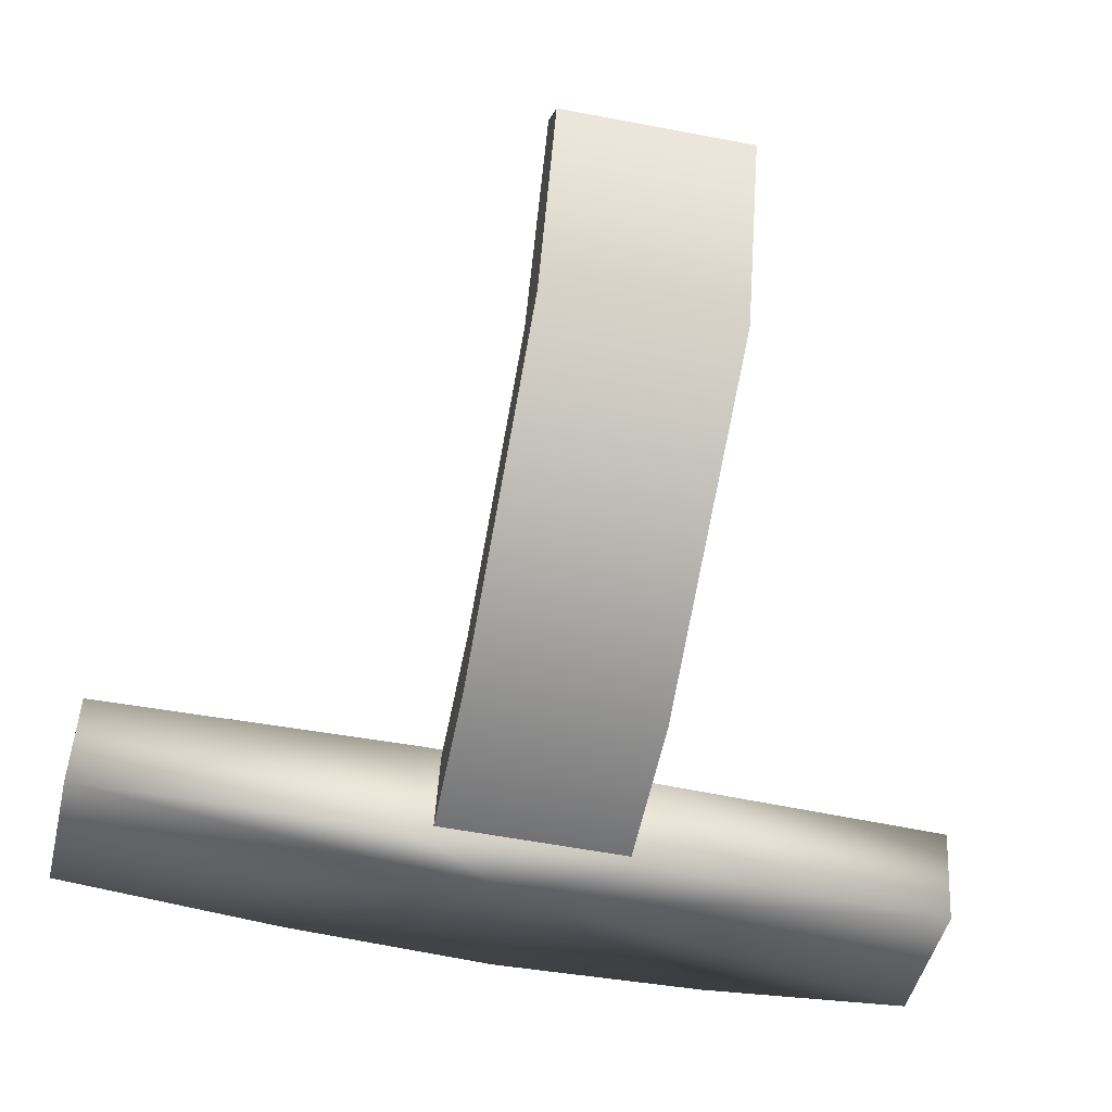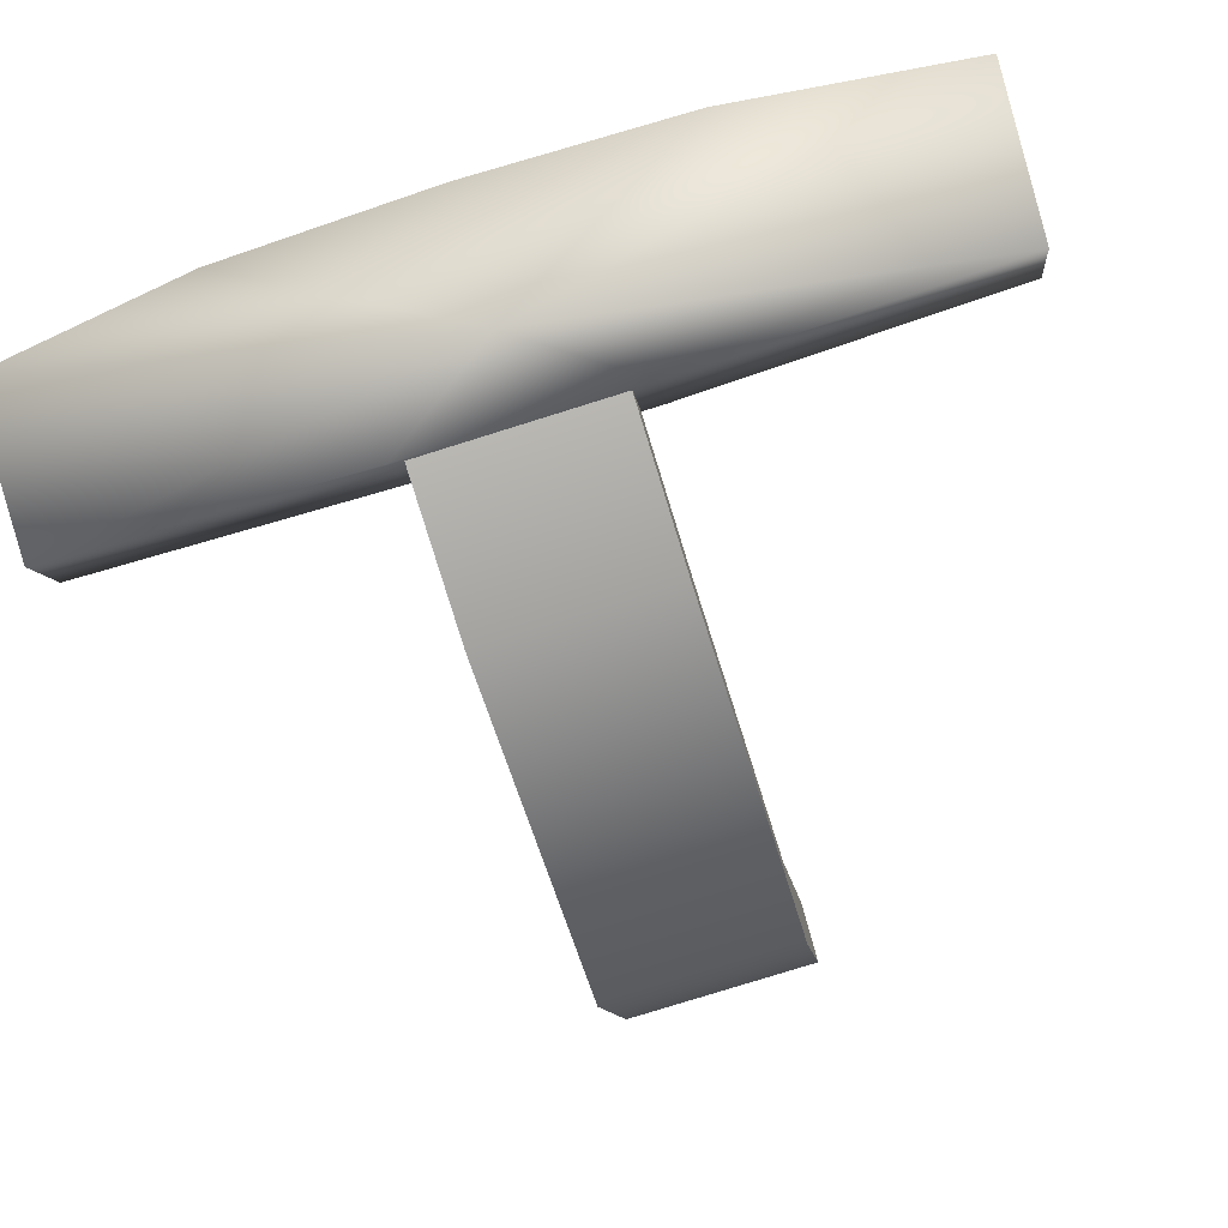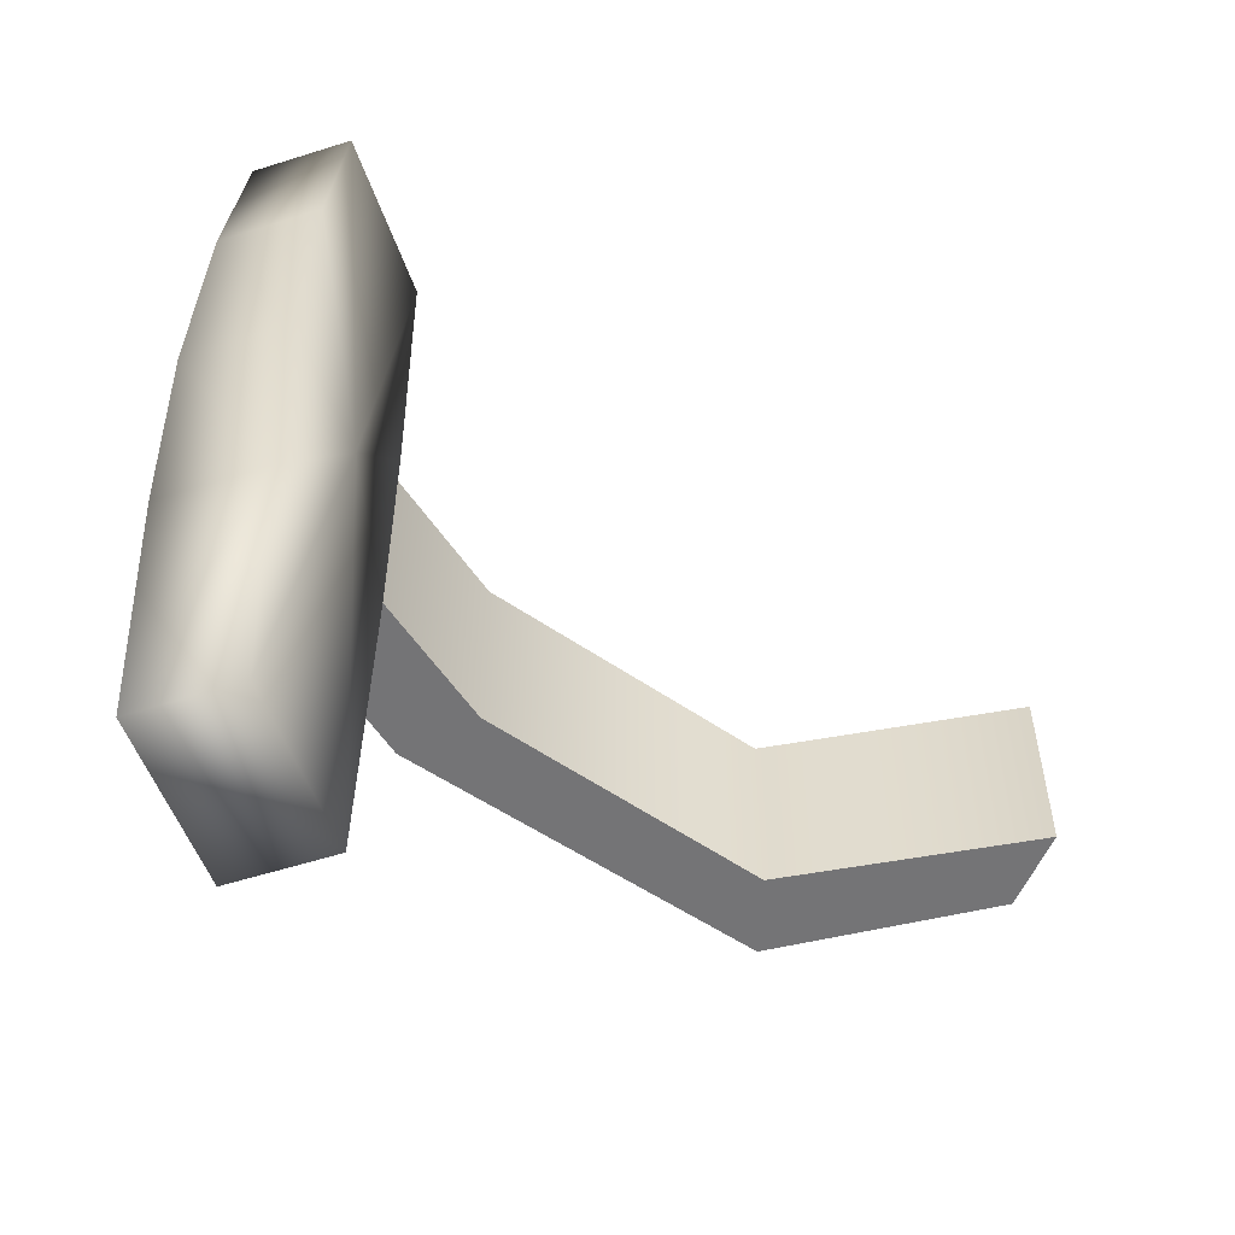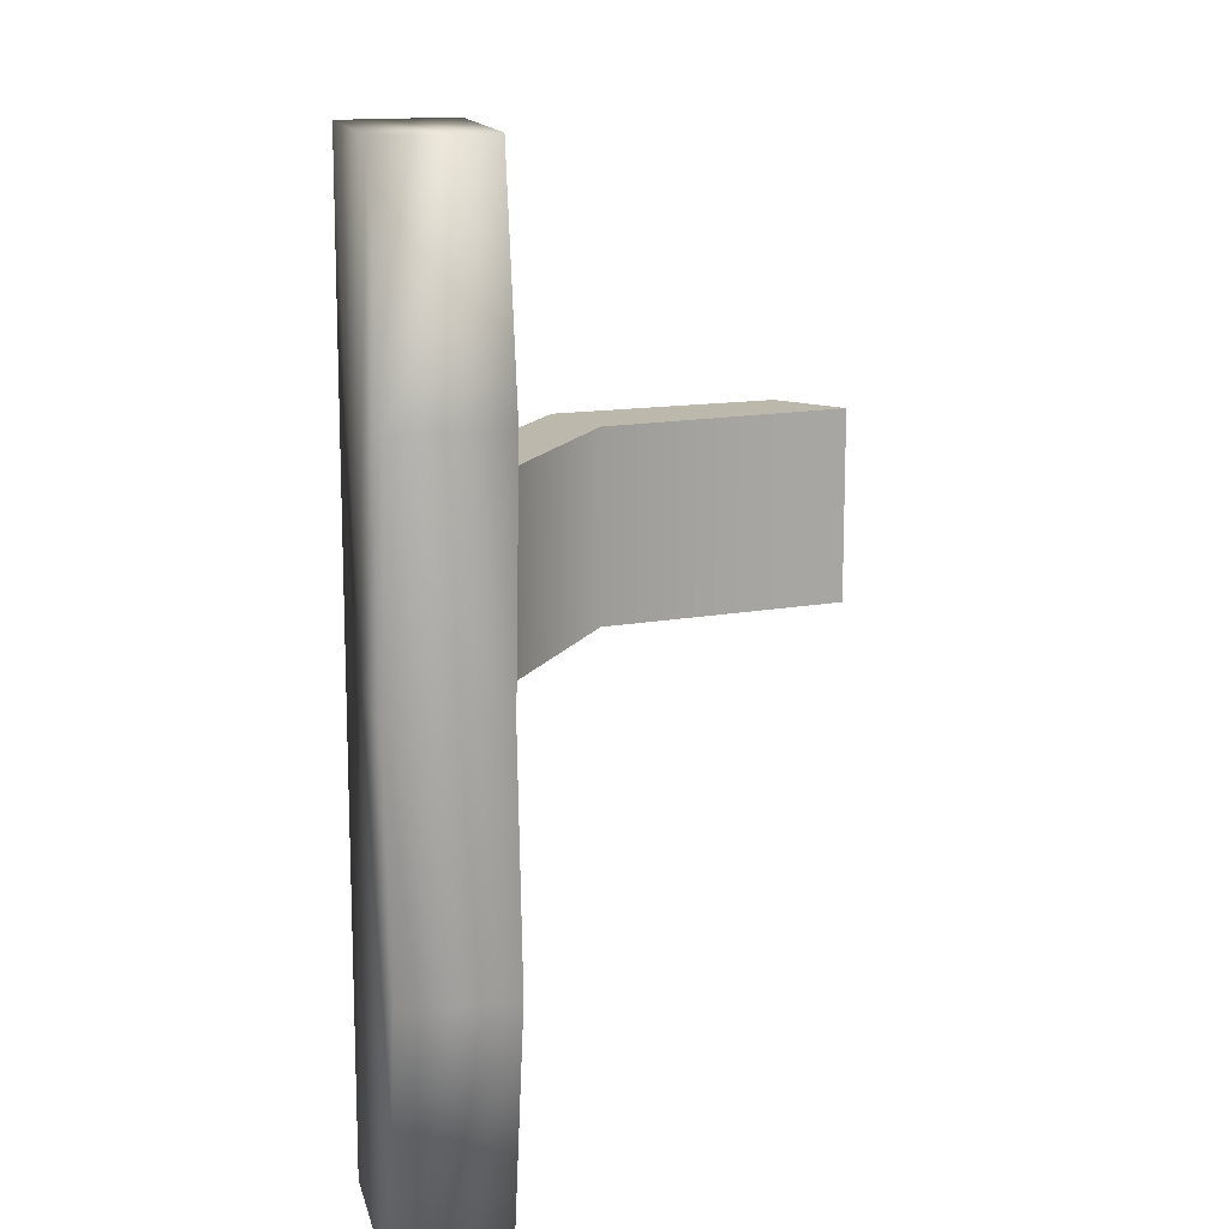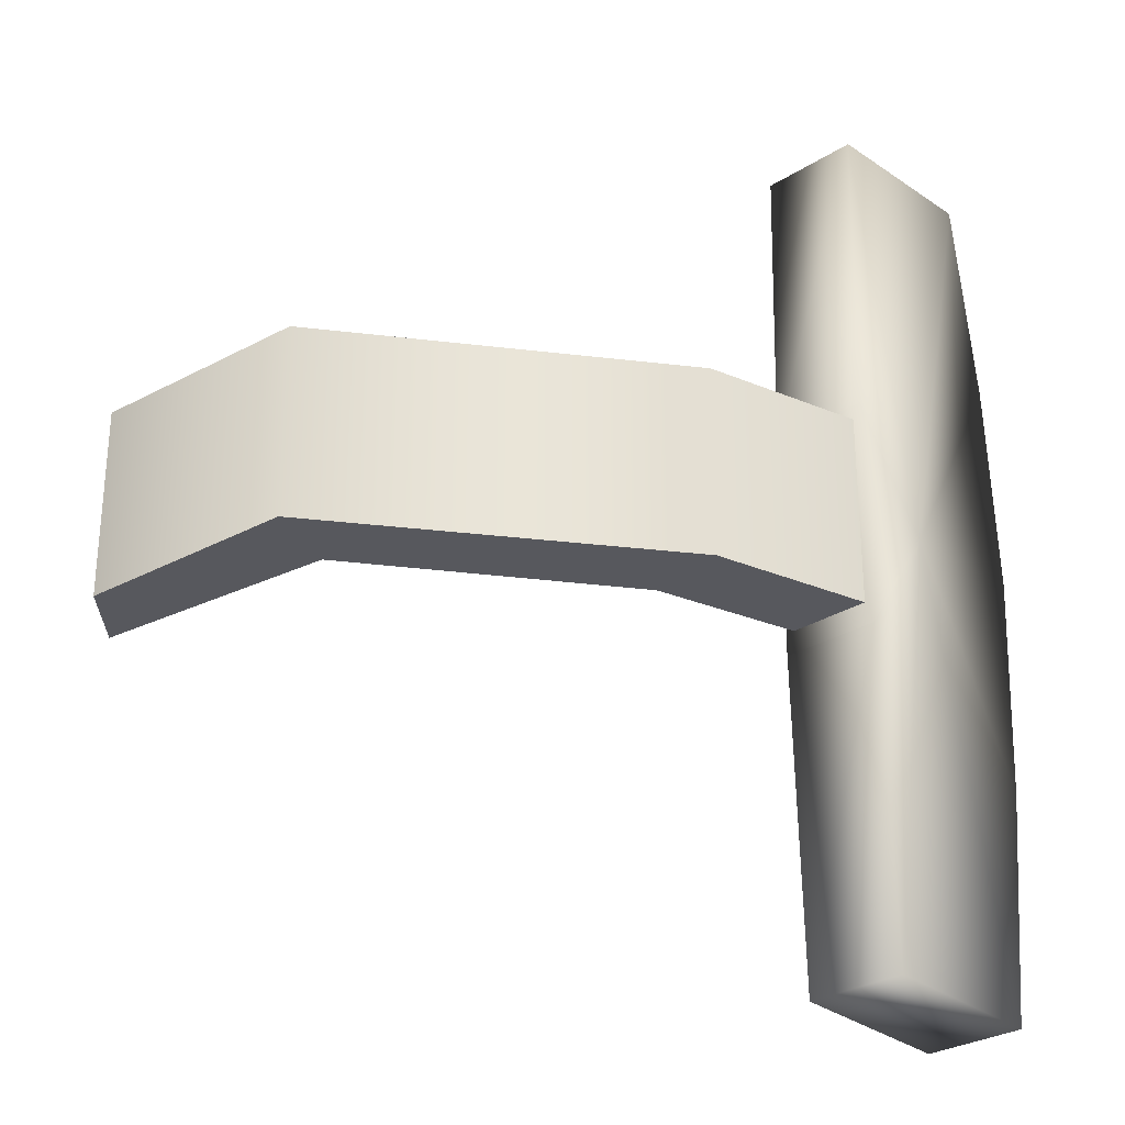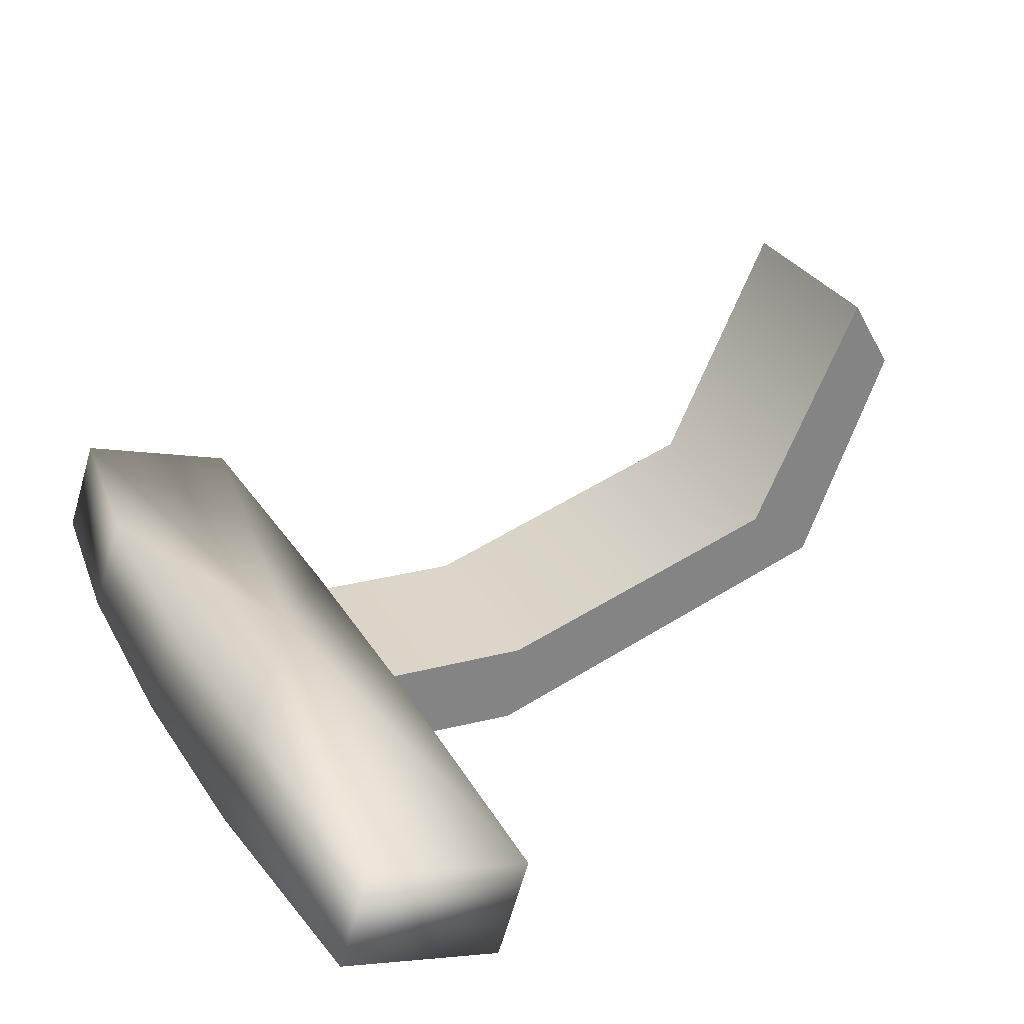
<metadata>
{"format":"obj","ext":"obj","renderer":"f3d","projection":"perspective","resolution":1024,"background":"white","views":[{"elev":-58.4,"azim":78.9,"up":"+Z"},{"elev":-79.6,"azim":-72.7,"up":"+Z"},{"elev":-56.3,"azim":-53.6,"up":"+Y"},{"elev":14.6,"azim":-86.4,"up":"+Y"},{"elev":-28.9,"azim":151.2,"up":"+Y"},{"elev":29.4,"azim":-25.0,"up":"+Z"}]}
</metadata>
<code>
g Converted object 0(m1)
v -0.3203 -11.12 -1.18
v -0.2891 -11.12 -1.084
v -0.2891 -11.36 -1.084
v -0.3203 -11.36 -1.18
v -0.3203 -11.12 -1.18
v -0.1063 -11.12 -1.193
v -0.09052 -11.12 -1.093
v -0.09052 -11.36 -1.093
v -0.1063 -11.36 -1.193
v -0.1063 -11.12 -1.193
v 0.3402 -11.12 -1.043
v 0.2619 -11.12 -0.9797
v 0.2619 -11.36 -0.9797
v 0.3402 -11.36 -1.043
v 0.3402 -11.12 -1.043
v 0.449 -11.12 -0.7812
v 0.3986 -11.12 -0.6939
v 0.3986 -11.36 -0.6939
v 0.449 -11.36 -0.7812
v 0.449 -11.12 -0.7812
v -0.5195 -11.24 -1.003
v -0.5574 -11.24 -1.12
v -0.5129 -11.51 -0.999
v -0.5508 -11.51 -1.116
v -0.4777 -11.8 -1.014
v -0.5156 -11.8 -1.131
v -0.282 -11.79 -1.072
v -0.3199 -11.79 -1.189
v -0.2729 -11.39 -1.074
v -0.3108 -11.39 -1.191
v -0.2729 -11.1 -1.074
v -0.3108 -11.1 -1.191
v -0.282 -10.72 -1.072
v -0.3199 -10.72 -1.189
v -0.4786 -10.72 -1.013
v -0.5165 -10.72 -1.129
v -0.5129 -10.98 -0.999
v -0.5508 -10.98 -1.116
v -0.4054 -11.24 -1.162
v -0.3675 -11.24 -1.045
f 1 2 6
f 2 7 6
f 2 3 8
f 2 8 7
f 3 4 8
f 4 9 8
f 4 5 10
f 4 10 9
f 6 7 12
f 6 12 11
f 7 8 12
f 8 13 12
f 8 9 14
f 8 14 13
f 9 10 14
f 10 15 14
f 11 12 16
f 12 17 16
f 12 13 18
f 12 18 17
f 13 14 18
f 14 19 18
f 14 15 20
f 14 20 19
f 21 23 40
f 22 39 24
f 21 22 23
f 22 24 23
f 23 25 40
f 24 39 26
f 23 24 26
f 23 26 25
f 25 27 40
f 26 39 28
f 25 26 27
f 26 28 27
f 27 29 40
f 28 39 30
f 27 28 30
f 27 30 29
f 29 31 40
f 30 39 32
f 29 30 31
f 30 32 31
f 31 33 40
f 32 39 34
f 31 32 34
f 31 34 33
f 33 35 40
f 34 39 36
f 33 34 35
f 34 36 35
f 35 37 40
f 36 39 38
f 35 36 38
f 35 38 37
f 37 21 40
f 38 39 22
f 37 38 21
f 38 22 21

</code>
